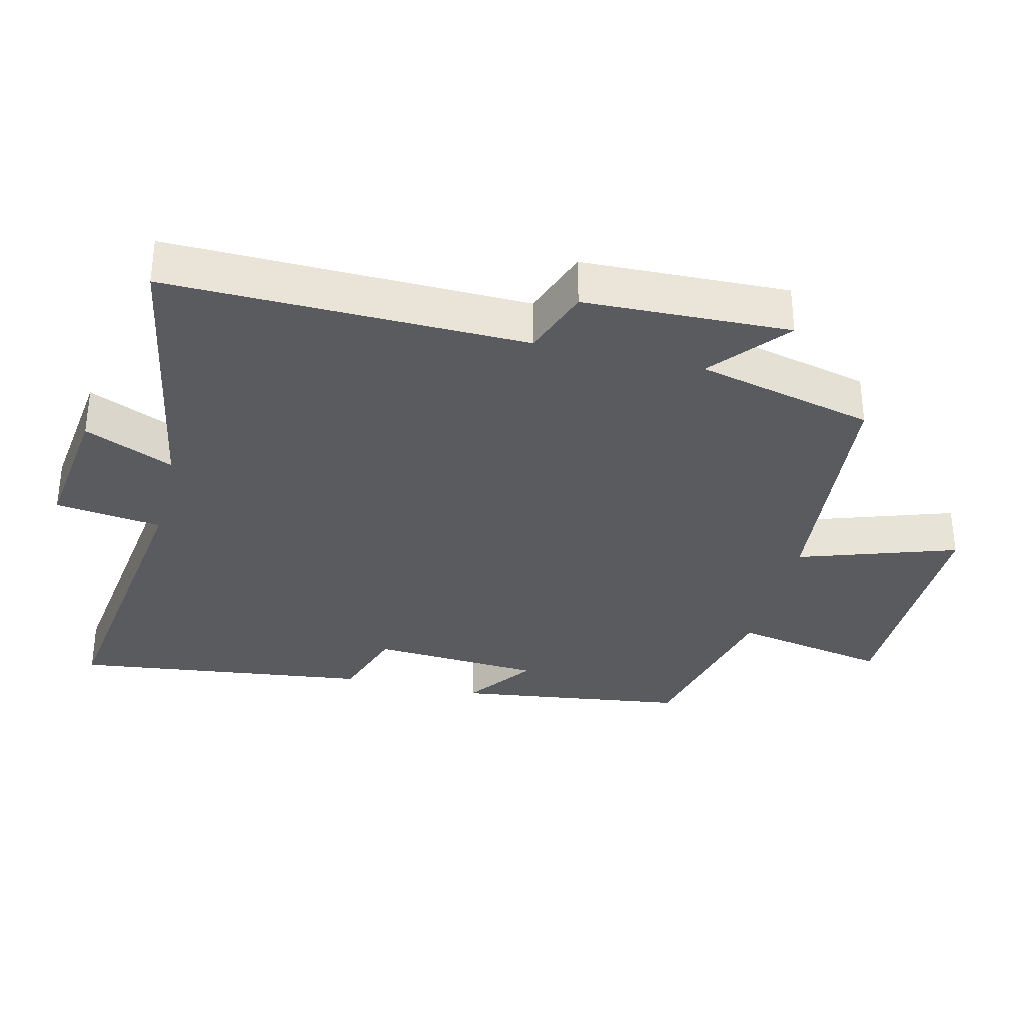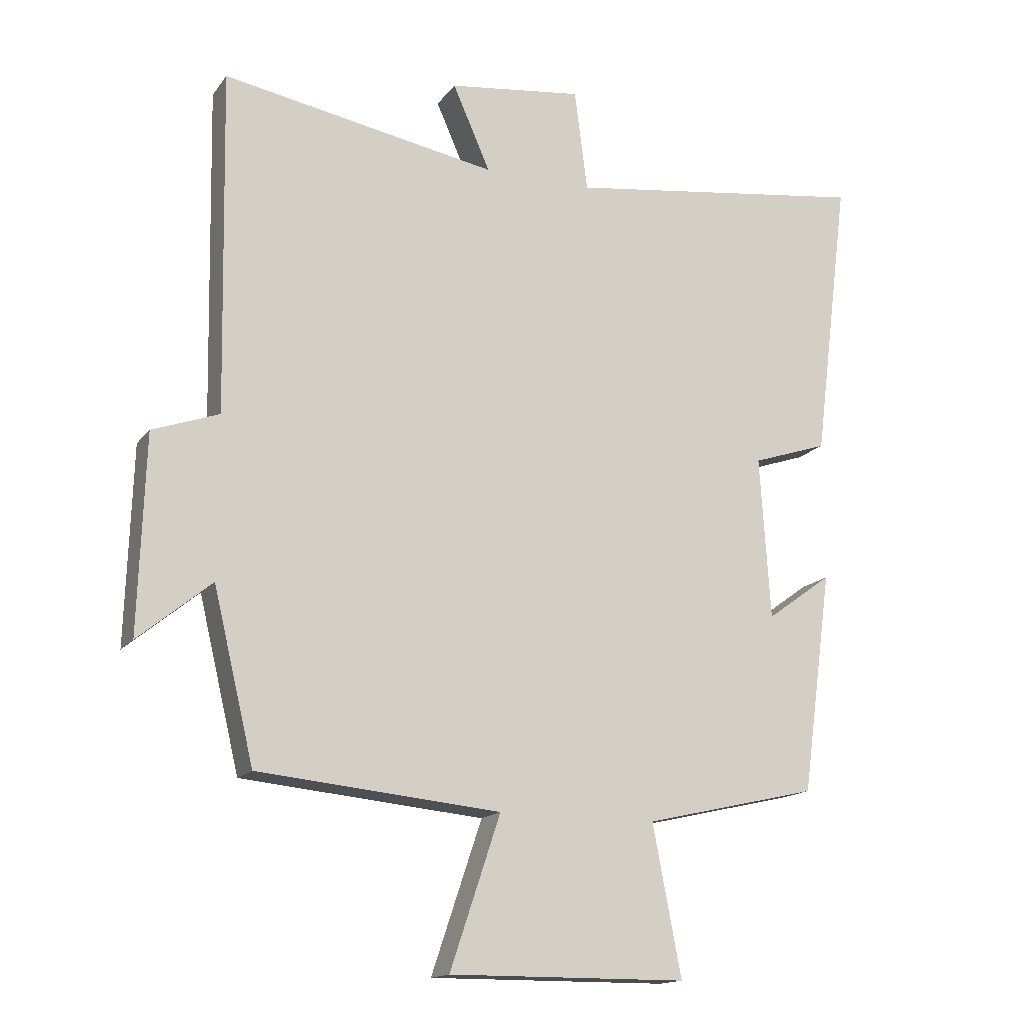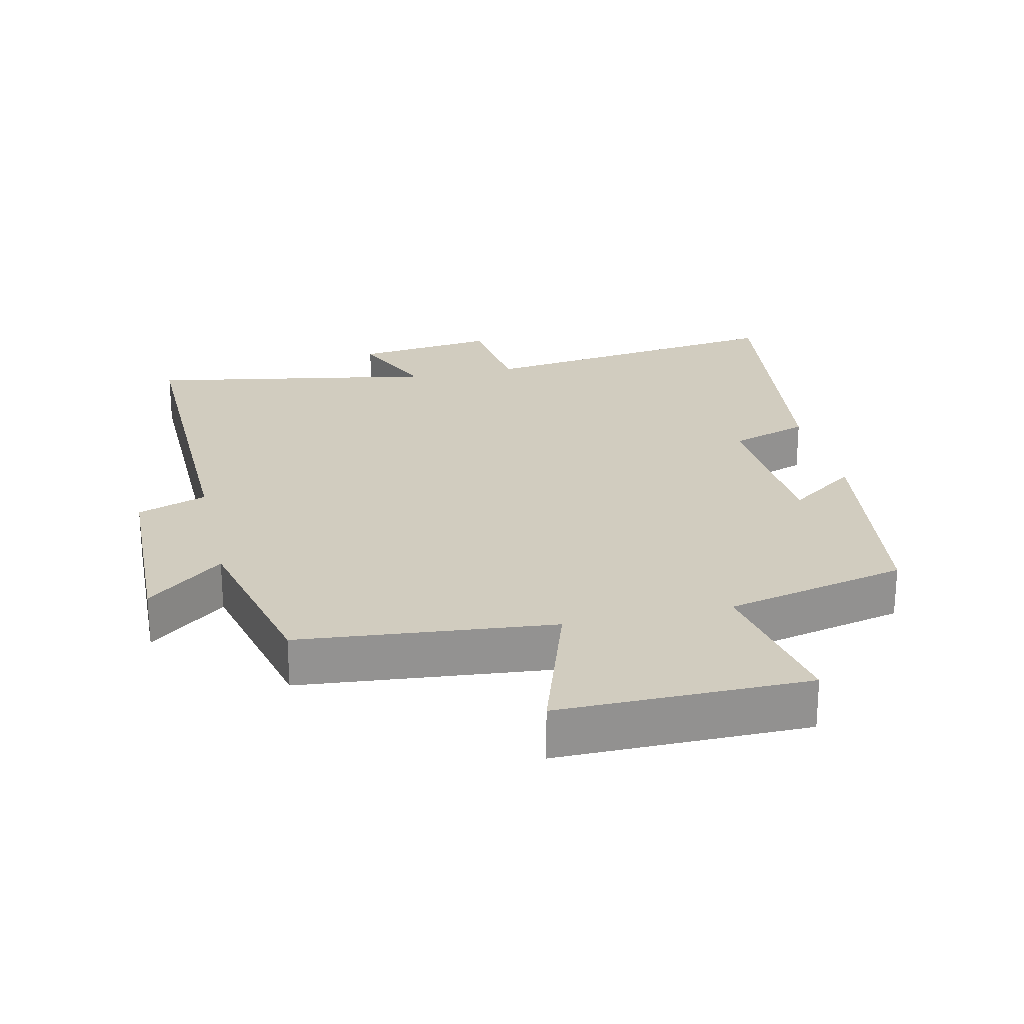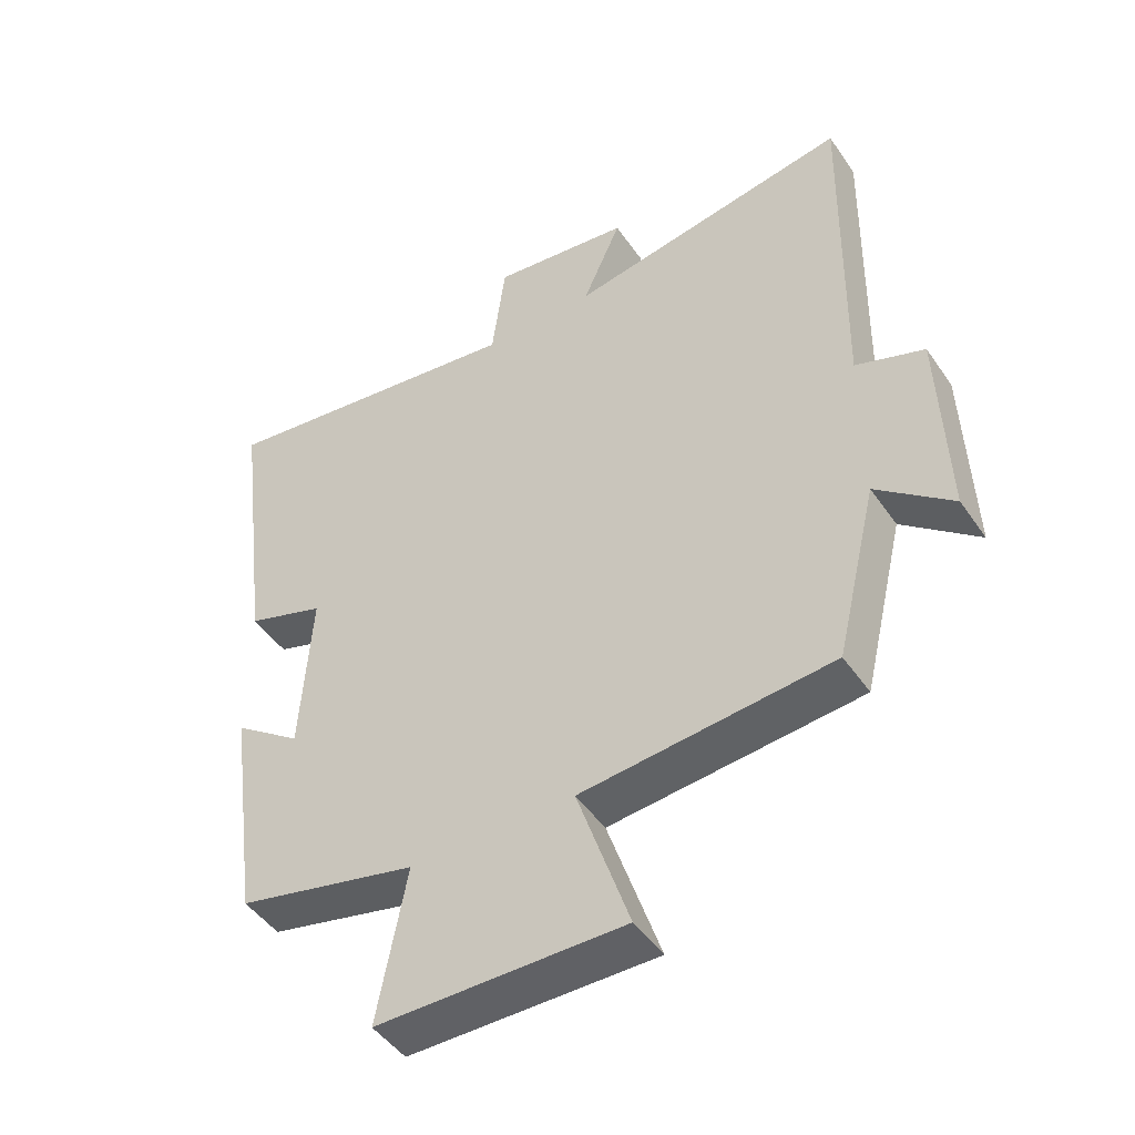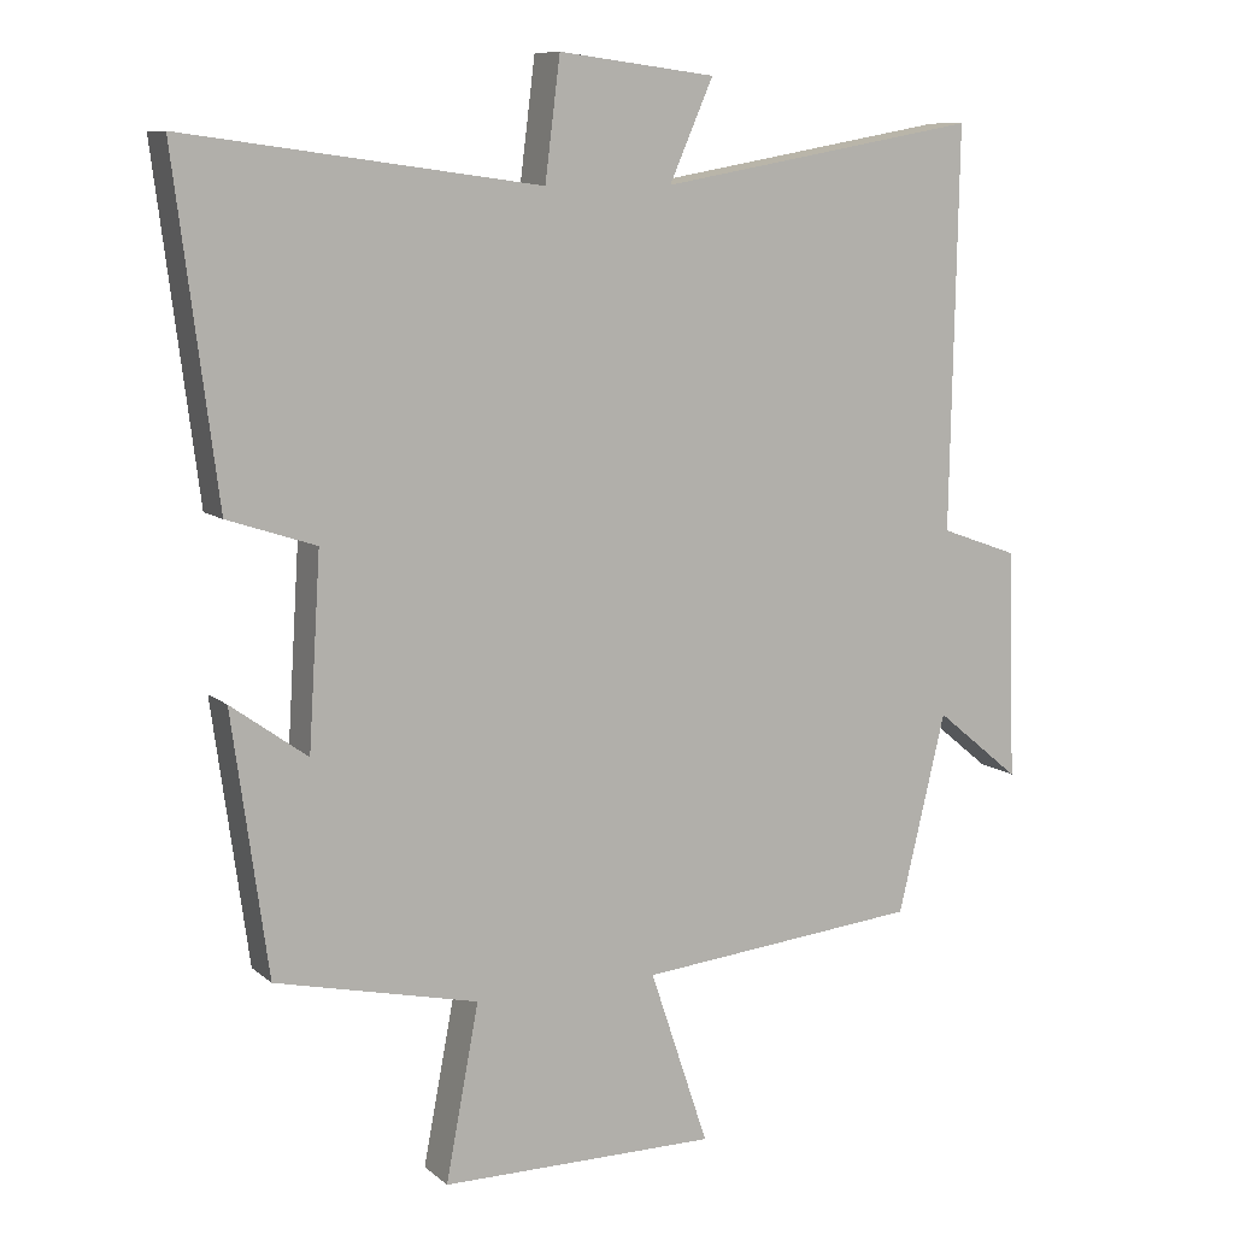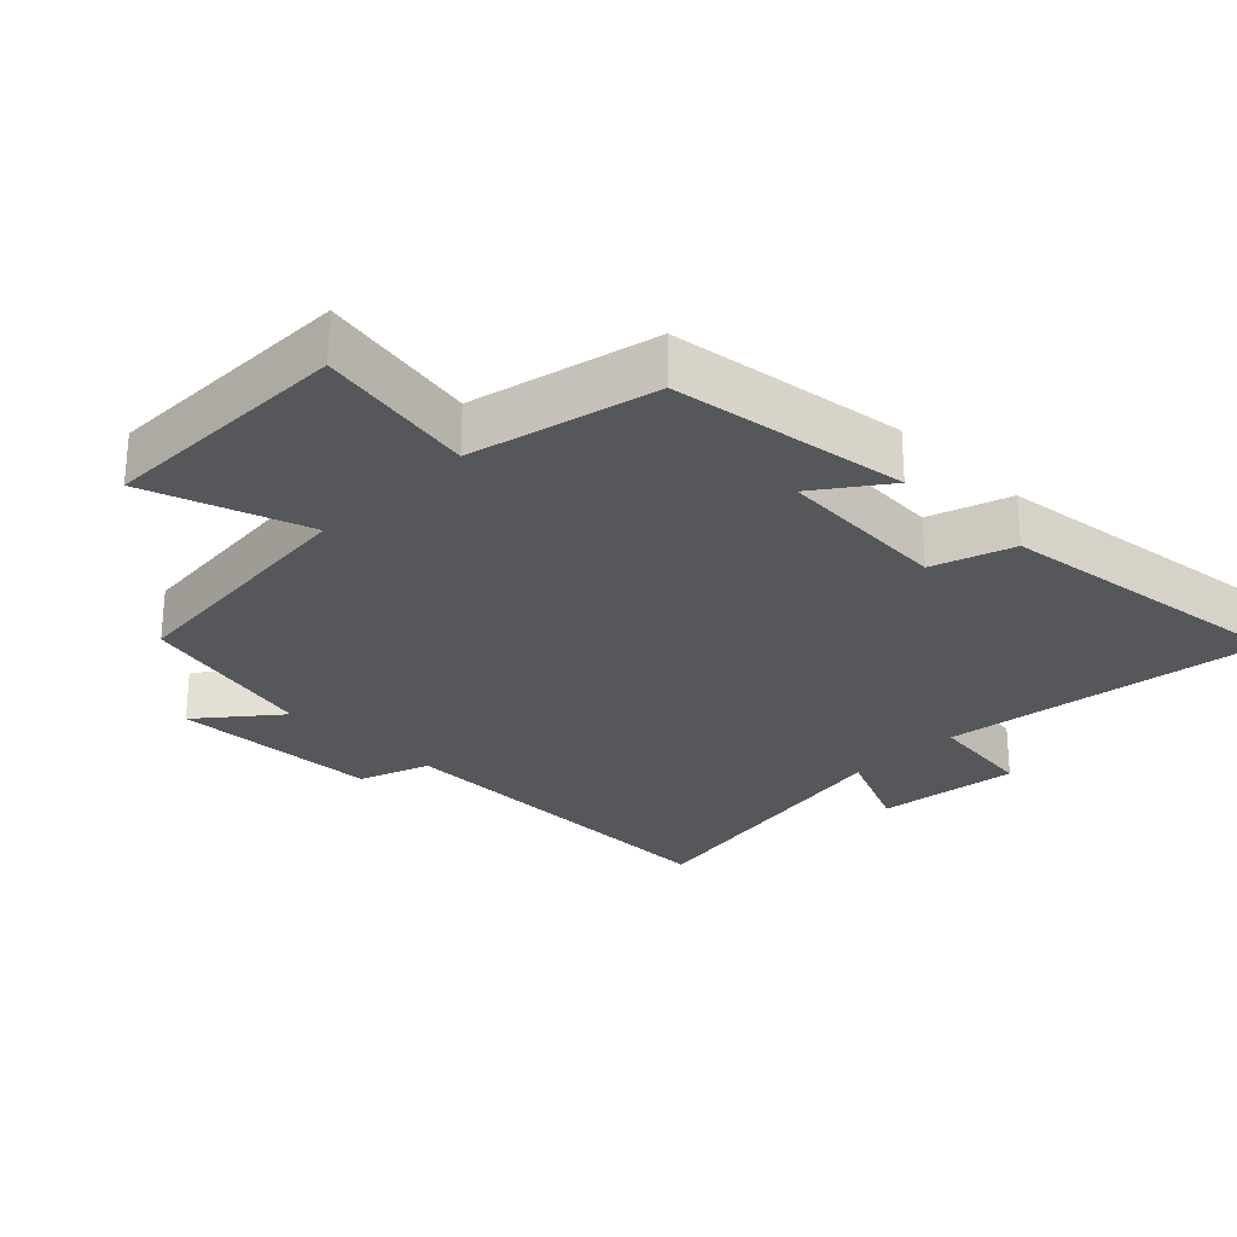
<metadata>
{"format":"obj","ext":"obj","renderer":"f3d","projection":"perspective","resolution":1024,"background":"white","views":[{"elev":-33.3,"azim":76.3,"up":"+Y"},{"elev":-15.5,"azim":156.3,"up":"+Z"},{"elev":24.0,"azim":167.3,"up":"+Y"},{"elev":-47.2,"azim":32.8,"up":"+Z"},{"elev":9.6,"azim":-27.2,"up":"+Z"},{"elev":-26.9,"azim":-134.7,"up":"+Y"}]}
</metadata>
<code>
v 0.437 0.07 -0.464
v 0.062 0.07 -0.5
v 0.14 0.07 -0.733
v -0.228 0.07 -0.731
v -0.184 0.07 -0.5
v -0.453 0.07 -0.438
v -0.5 0.07 -0.095
v -0.399 0.07 -0.168
v -0.383 0.07 0.084
v -0.5 0.07 0.123
v -0.556 0.07 0.564
v -0.086 0.07 0.5
v -0.066 0.07 0.658
v 0.142 0.07 0.632
v 0.084 0.07 0.5
v 0.51 0.07 0.576
v 0.5 0.07 0.047
v 0.603 0.07 0.01
v 0.613 0.07 -0.294
v 0.5 0.07 -0.201
v 0.437 0 -0.464
v 0.062 0 -0.5
v 0.14 0 -0.733
v -0.228 0 -0.731
v -0.184 0 -0.5
v -0.453 0 -0.438
v -0.5 0 -0.095
v -0.399 0 -0.168
v -0.383 0 0.084
v -0.5 0 0.123
v -0.556 0 0.564
v -0.086 0 0.5
v -0.066 0 0.658
v 0.142 0 0.632
v 0.084 0 0.5
v 0.51 0 0.576
v 0.5 0 0.047
v 0.603 0 0.01
v 0.613 0 -0.294
v 0.5 0 -0.201
f 17 18 19 20
f 17 20 1 2
f 15 16 17 2
f 12 13 14 15
f 12 15 2
f 9 10 11 12
f 8 9 12 2
f 5 6 7 8
f 5 8 2 3
f 3 4 5
f 40 39 38 37
f 22 21 40 37
f 22 37 36 35
f 35 34 33 32
f 22 35 32
f 32 31 30 29
f 22 32 29 28
f 28 27 26 25
f 23 22 28 25
f 25 24 23
f 1 21 22 2
f 2 22 23 3
f 3 23 24 4
f 4 24 25 5
f 5 25 26 6
f 6 26 27 7
f 7 27 28 8
f 8 28 29 9
f 9 29 30 10
f 10 30 31 11
f 11 31 32 12
f 12 32 33 13
f 13 33 34 14
f 14 34 35 15
f 15 35 36 16
f 16 36 37 17
f 17 37 38 18
f 18 38 39 19
f 19 39 40 20
f 20 40 21 1

</code>
